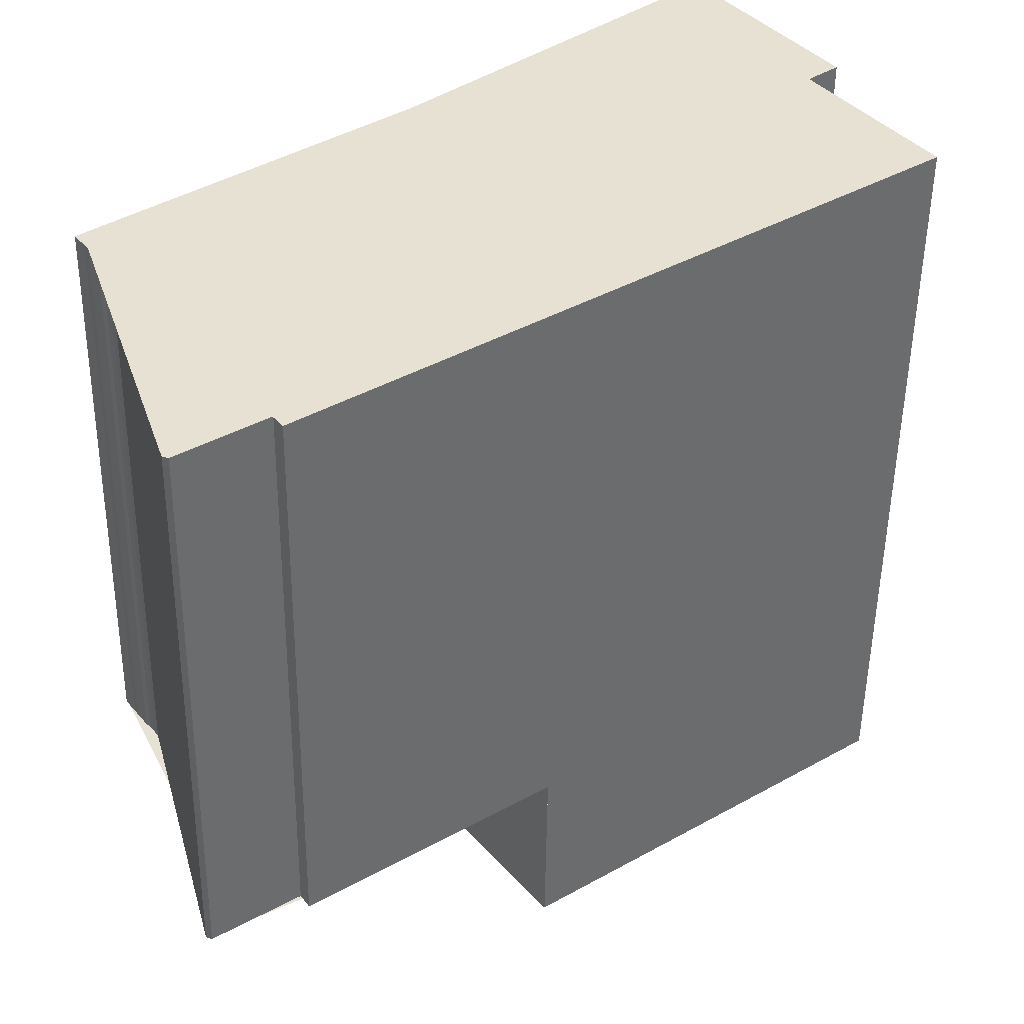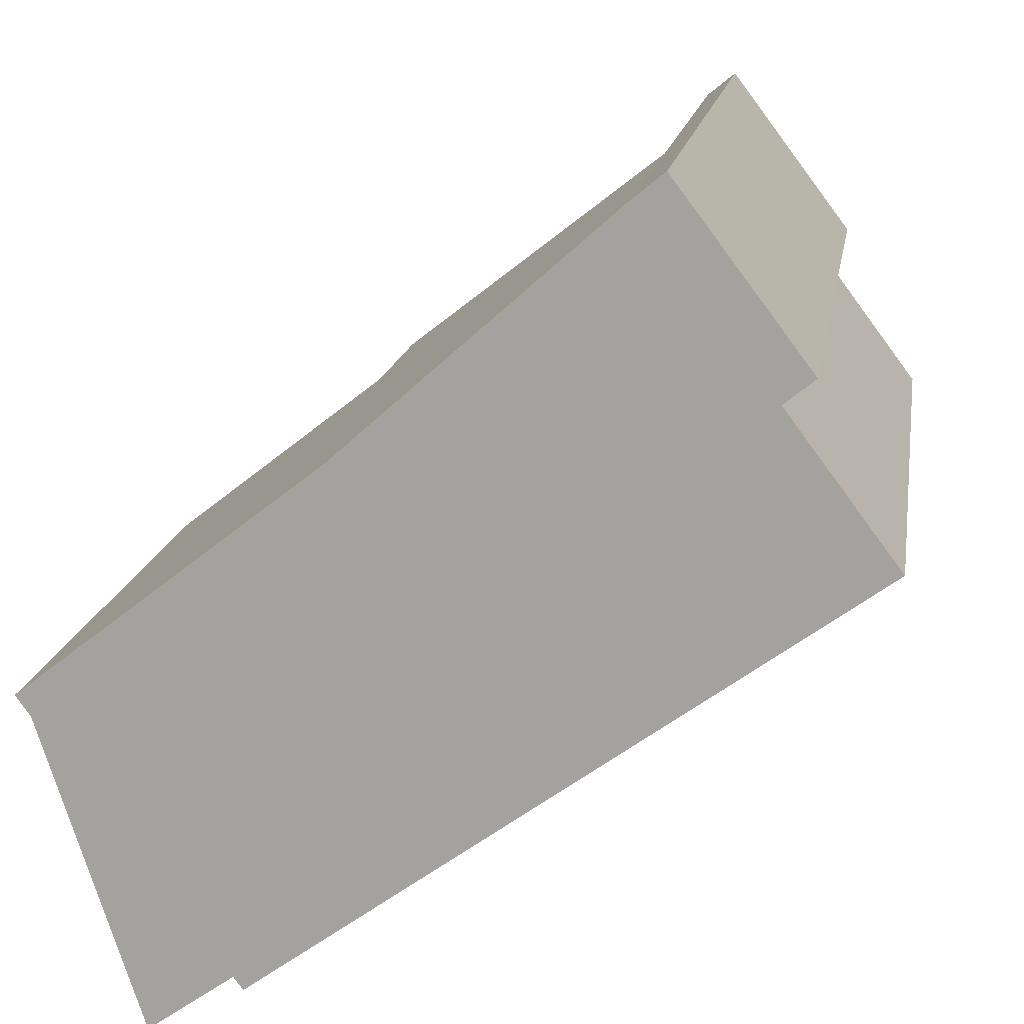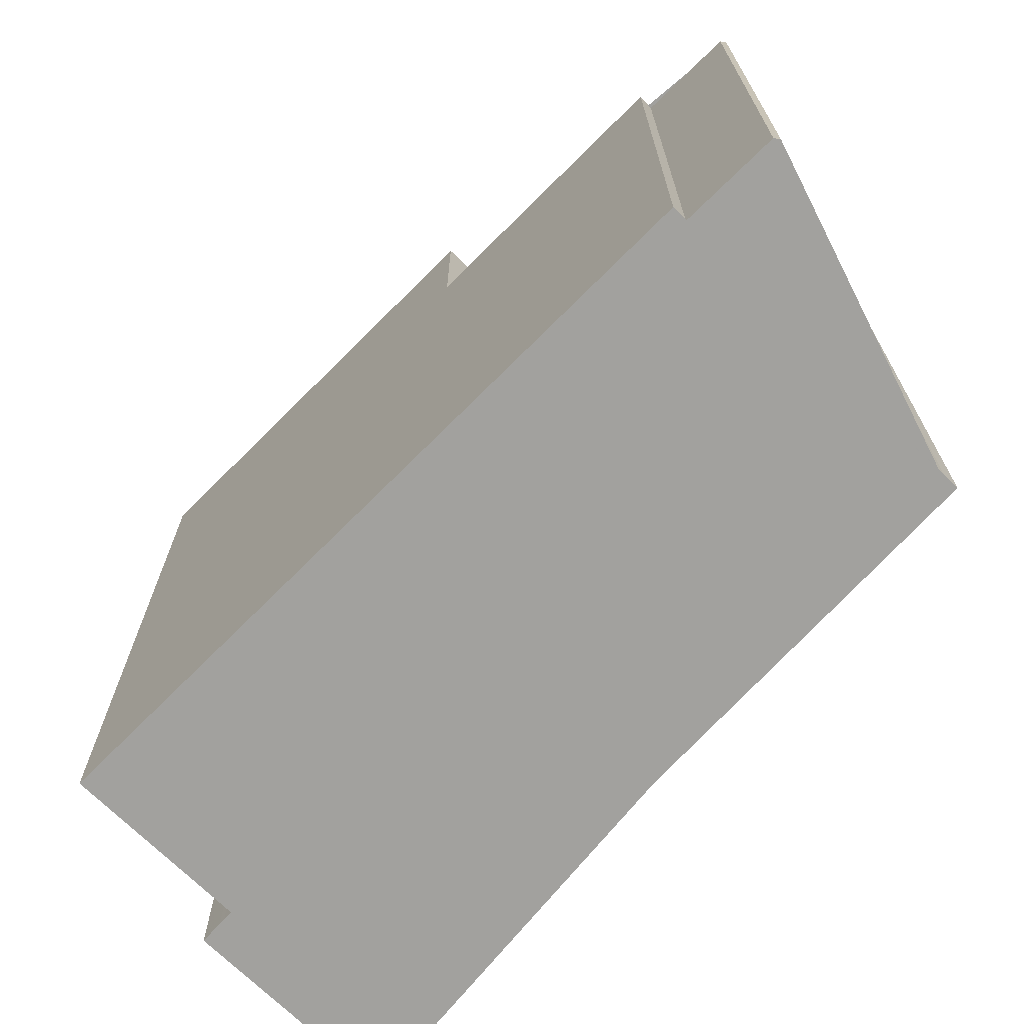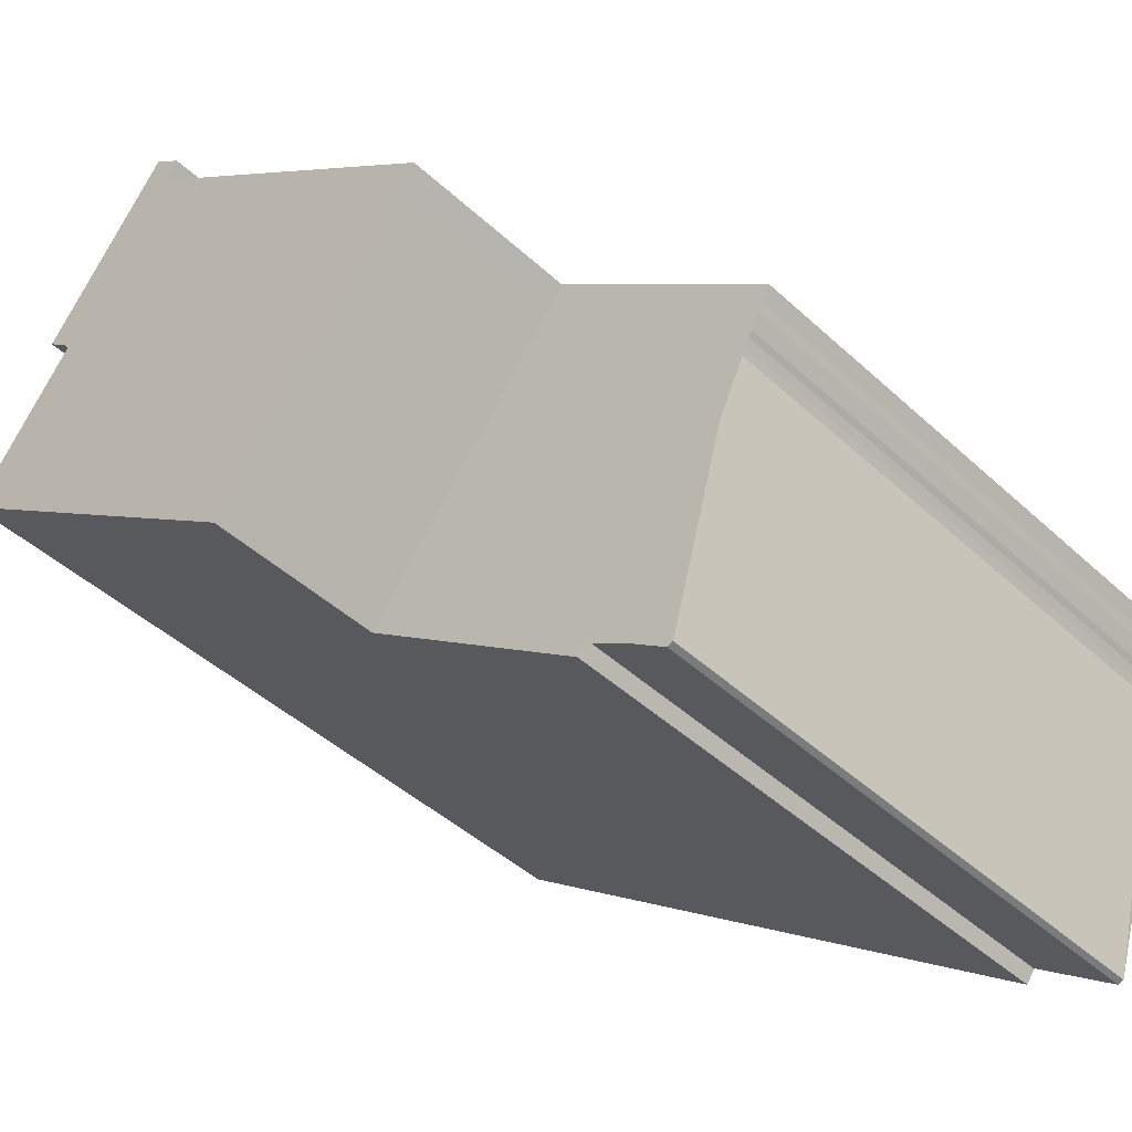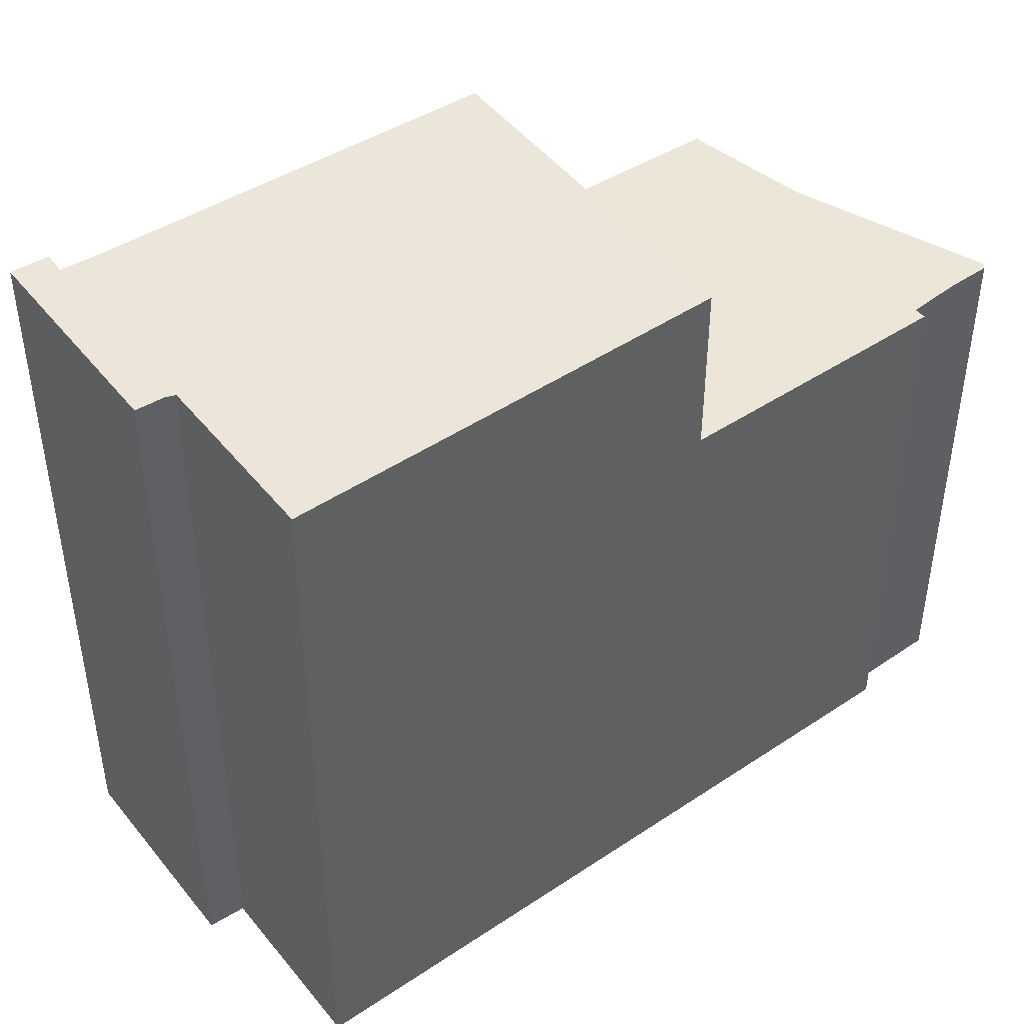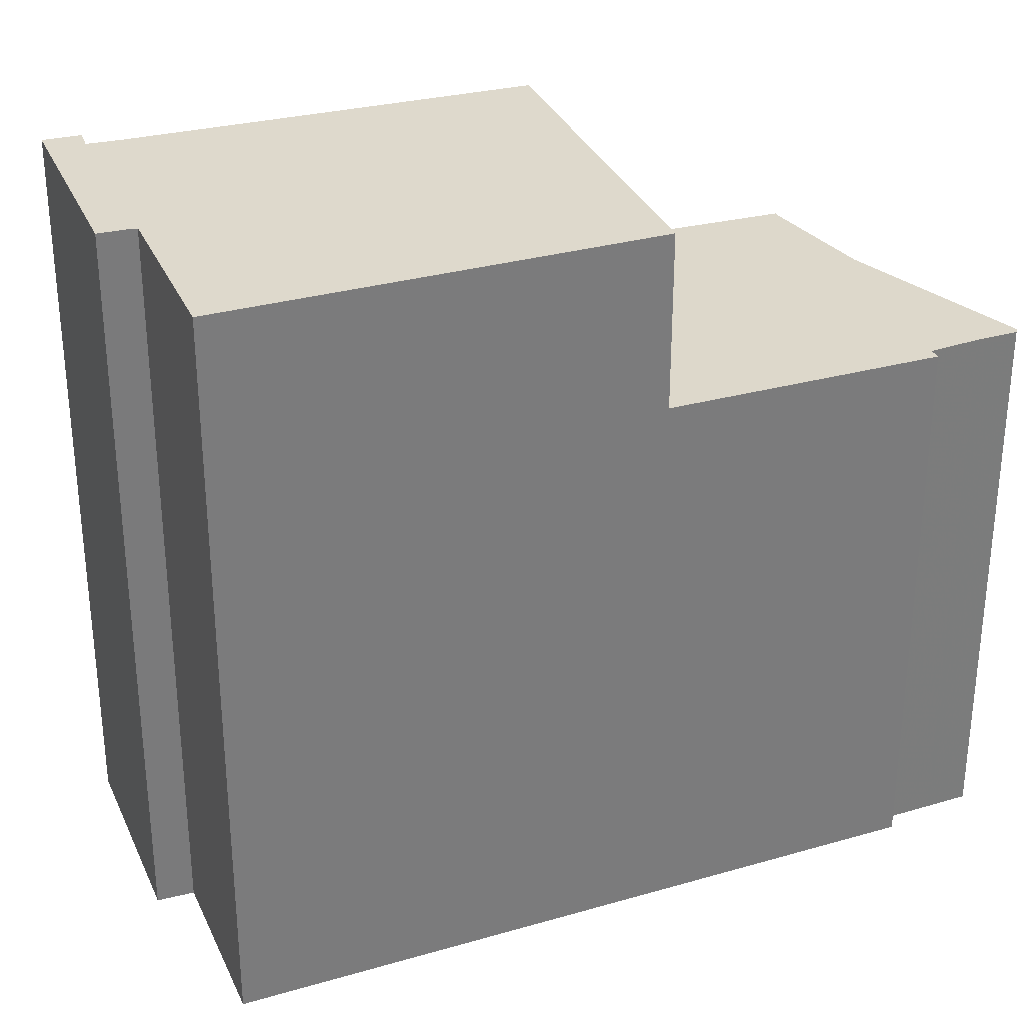
<metadata>
{"format":"obj","ext":"obj","renderer":"f3d","projection":"perspective","resolution":1024,"background":"white","views":[{"elev":-50.8,"azim":179.3,"up":"+Y"},{"elev":15.6,"azim":-171.1,"up":"+Y"},{"elev":-72.1,"azim":9.0,"up":"+Z"},{"elev":-44.2,"azim":42.9,"up":"+Y"},{"elev":47.3,"azim":-73.4,"up":"+Z"},{"elev":32.3,"azim":-58.3,"up":"+Z"}]}
</metadata>
<code>
v -1660 -1567 10.95
v -1658 -1565 10.95
v -1658 -1565 10.96
v -1657 -1563 10.95
v -1656 -1563 10.95
v -1656 -1563 10.95
v -1648 -1570 8.191
v -1648 -1570 8.193
v -1649 -1570 8.195
v -1649 -1570 8.196
v -1649 -1570 8.198
v -1649 -1570 8.199
v -1650 -1574 8.216
v -1650 -1574 8.218
v -1651 -1573 8.242
v -1651 -1574 8.245
v -1648 -1570 8.189
v -1656 -1563 10.95
v -1657 -1563 10.95
v -1656 -1563 10.95
v -1658 -1565 10.95
v -1656 -1563 10.95
v -1660 -1567 10.95
v -1654 -1571 10.87
v -1651 -1567 10.87
v -1649 -1569 8.202
v -1652 -1573 8.256
v -1649 -1571 8.203
v -1650 -1570 8.22
v -1652 -1573 8.255
v -1651 -1567 8.256
v -1654 -1571 8.314
v -1652 -1568 8.267
v -1651 -1567 8.914
v -1649 -1569 8.207
v -1649 -1570 8.21
v -1650 -1571 8.215
v -1650 -1574 8.229
v -1654 -1571 10.87
v -1651 -1573 8.243
v -1654 -1571 8.313
v -1656 -1563 10.95
v -1657 -1563 10.95
v -1658 -1565 10.95
v -1649 -1569 8.207
v -1652 -1567 8.259
v -1652 -1567 8.735
v -1657 -1563 10.95
v -1657 -1563 10.95
v -1657 -1564 10.95
v -1652 -1567 10.87
v -1649 -1569 8.203
v -1648 -1570 8.19
v -1652 -1567 8.259
v -1651 -1567 8.256
v -1654 -1571 10.87
v -1654 -1571 10.87
v -1652 -1567 10.87
v -1654 -1571 8.314
v -1654 -1571 8.313
v -1652 -1568 8.267
v -1651 -1567 10.87
v -1660 -1567 10.95
v -1660 -1567 10.95
v -1660 -1567 0
v -1660 -1567 0
v -1658 -1565 10.95
v -1658 -1565 10.95
v -1658 -1565 0
v -1658 -1565 0
v -1657 -1563 10.95
v -1658 -1565 10.96
v -1658 -1565 0
v -1657 -1563 0
v -1656 -1563 10.95
v -1657 -1563 10.95
v -1657 -1563 0
v -1656 -1563 0
v -1656 -1563 10.95
v -1656 -1563 10.95
v -1656 -1563 0
v -1656 -1563 0
v -1651 -1567 10.87
v -1656 -1563 10.95
v -1656 -1563 0
v -1651 -1567 0
v -1648 -1570 8.193
v -1648 -1570 8.191
v -1648 -1570 0
v -1648 -1570 0
v -1649 -1570 8.195
v -1648 -1570 8.193
v -1648 -1570 0
v -1649 -1570 0
v -1649 -1570 8.196
v -1649 -1570 8.195
v -1649 -1570 0
v -1649 -1570 0
v -1649 -1570 8.198
v -1649 -1570 8.196
v -1649 -1570 0
v -1649 -1570 -1.776e-15
v -1649 -1570 8.199
v -1649 -1570 8.198
v -1649 -1570 -1.776e-15
v -1649 -1570 0
v -1649 -1571 8.203
v -1649 -1570 8.199
v -1649 -1570 0
v -1649 -1571 0
v -1650 -1574 8.218
v -1650 -1574 8.216
v -1650 -1574 0
v -1650 -1574 0
v -1650 -1574 8.229
v -1650 -1574 8.218
v -1650 -1574 0
v -1650 -1574 0
v -1651 -1573 8.243
v -1651 -1573 8.242
v -1651 -1573 0
v -1651 -1573 1.776e-15
v -1652 -1573 8.256
v -1651 -1574 8.245
v -1651 -1574 0
v -1652 -1573 0
v -1648 -1570 8.19
v -1648 -1570 8.189
v -1648 -1570 0
v -1648 -1570 0
v -1656 -1563 10.95
v -1656 -1563 10.95
v -1656 -1563 0
v -1656 -1563 0
v -1657 -1563 10.95
v -1657 -1563 10.95
v -1657 -1563 0
v -1657 -1563 0
v -1658 -1565 10.95
v -1658 -1565 10.95
v -1658 -1565 0
v -1658 -1565 0
v -1656 -1563 10.95
v -1656 -1563 10.95
v -1656 -1563 1.776e-15
v -1656 -1563 0
v -1658 -1565 10.95
v -1660 -1567 10.95
v -1660 -1567 0
v -1658 -1565 0
v -1648 -1570 8.189
v -1649 -1569 8.202
v -1649 -1569 0
v -1648 -1570 0
v -1654 -1571 8.314
v -1652 -1573 8.256
v -1652 -1573 0
v -1654 -1571 0
v -1650 -1574 8.216
v -1649 -1571 8.203
v -1649 -1571 0
v -1650 -1574 0
v -1649 -1569 8.202
v -1649 -1569 8.207
v -1649 -1569 0
v -1649 -1569 0
v -1651 -1573 8.242
v -1650 -1574 8.229
v -1650 -1574 0
v -1651 -1573 0
v -1651 -1574 8.245
v -1651 -1573 8.243
v -1651 -1573 1.776e-15
v -1651 -1574 0
v -1656 -1563 10.95
v -1656 -1563 10.95
v -1656 -1563 0
v -1656 -1563 1.776e-15
v -1658 -1565 10.96
v -1658 -1565 10.95
v -1658 -1565 0
v -1658 -1565 0
v -1657 -1563 10.95
v -1657 -1563 10.95
v -1657 -1563 0
v -1657 -1563 0
v -1648 -1570 8.191
v -1648 -1570 8.19
v -1648 -1570 0
v -1648 -1570 0
v -1649 -1569 8.207
v -1651 -1567 8.256
v -1651 -1567 0
v -1649 -1569 0
v -1660 -1567 10.95
v -1654 -1571 10.87
v -1654 -1571 0
v -1660 -1567 0
v -1648 -1570 0
v -1648 -1570 0
v -1649 -1570 0
v -1649 -1570 0
v -1649 -1570 0
v -1649 -1570 0
v -1650 -1574 0
v -1650 -1574 0
v -1651 -1573 0
v -1651 -1574 0
v -1660 -1567 0
v -1658 -1565 0
v -1658 -1565 0
v -1657 -1563 0
v -1656 -1563 0
v -1656 -1563 0
v -1648 -1570 0
f 43 19 4 42
f 55 35 45 54
f 47 34 31 46
f 49 44 3 48
f 22 5 18 20
f 57 1 23 56
f 56 23 2 21 50 58
f 37 29 36
f 30 29 37 38 15 40
f 60 30 27 59
f 51 25 34 47
f 45 35 26 52
f 52 26 17 53
f 37 28 13 14 38
f 40 16 27 30
f 41 32 24 39
f 42 22 20 43
f 50 21 44 49
f 54 45 36 29 61
f 46 33 47
f 48 19 43 49
f 58 50 20 18 6 62
f 61 29 30 60
f 47 33 41 39 51
f 52 36 45
f 53 7 8 9 10 11 12 28 37 36 52
f 49 43 20 50
f 64 65 66 63
f 68 69 70 67
f 72 73 74 71
f 76 77 78 75
f 80 81 82 79
f 84 85 86 83
f 88 89 90 87
f 92 93 94 91
f 96 97 98 95
f 100 101 102 99
f 104 105 106 103
f 108 109 110 107
f 112 113 114 111
f 116 117 118 115
f 120 121 122 119
f 124 125 126 123
f 128 129 130 127
f 132 133 134 131
f 136 137 138 135
f 140 141 142 139
f 144 145 146 143
f 148 149 150 147
f 152 153 154 151
f 156 157 158 155
f 160 161 162 159
f 164 165 166 163
f 168 169 170 167
f 172 173 174 171
f 176 177 178 175
f 180 181 182 179
f 184 185 186 183
f 188 189 190 187
f 192 193 194 191
f 196 197 198 195
f 200 201 202 203 204 205 206 207 208 209 210 211 212 213 214 215 199

</code>
